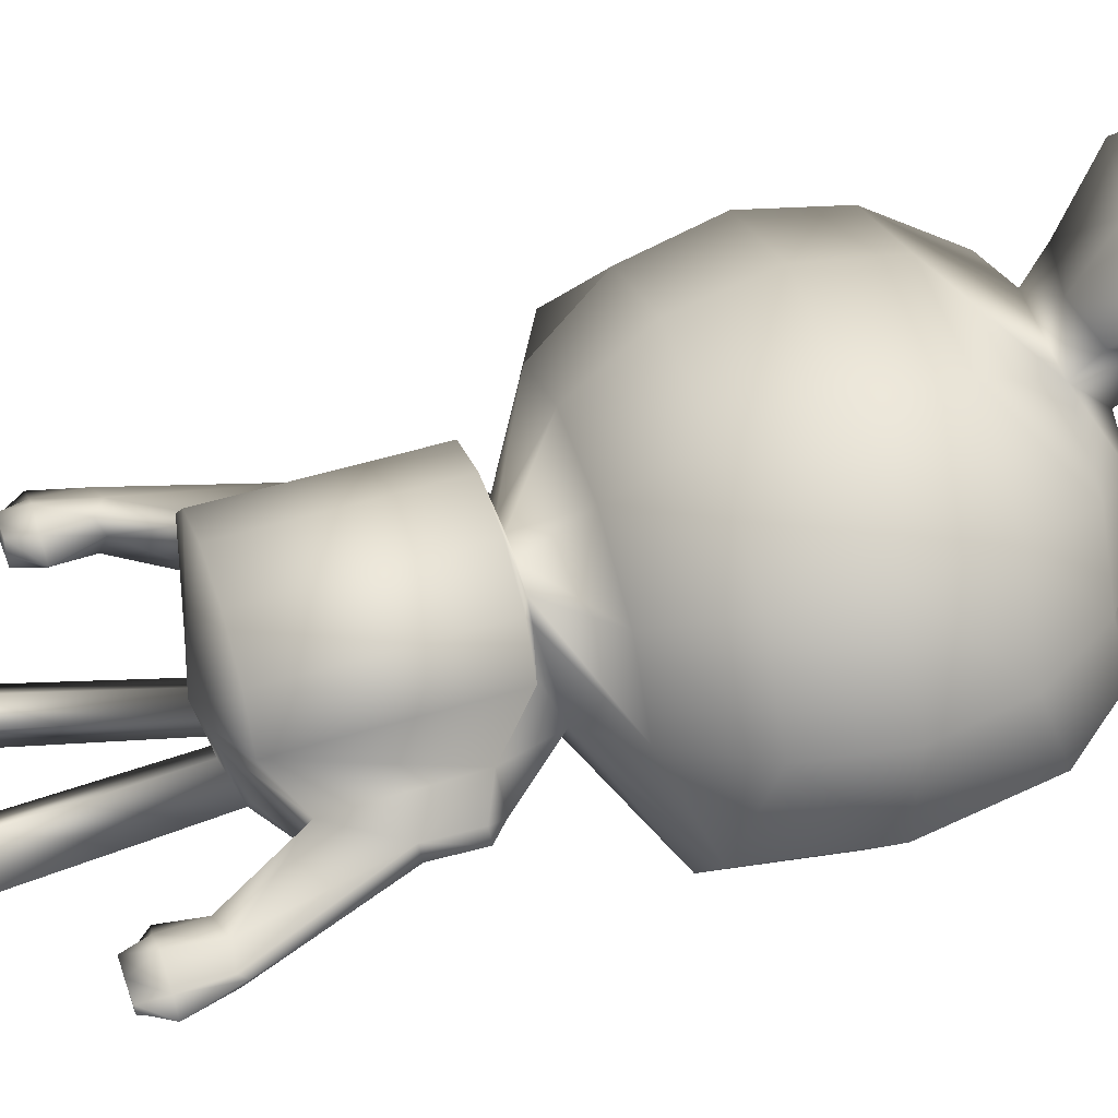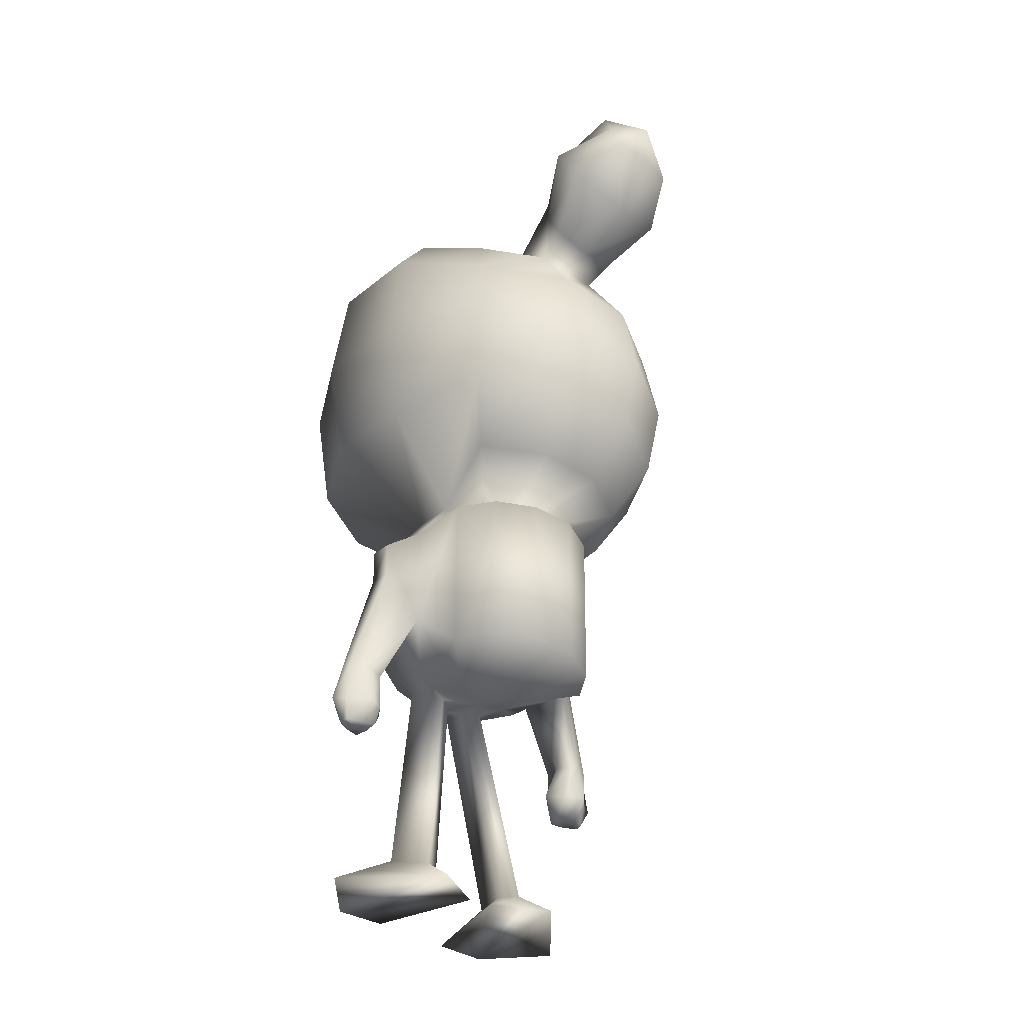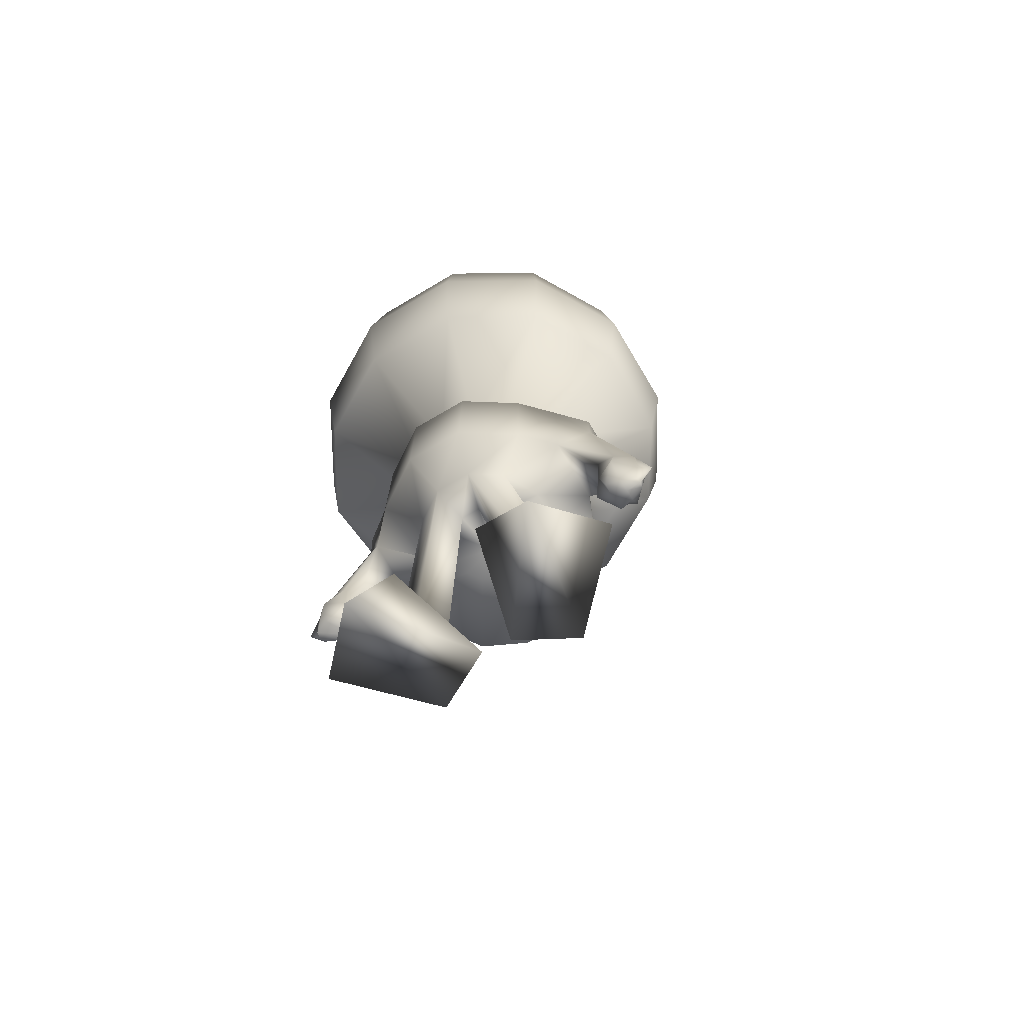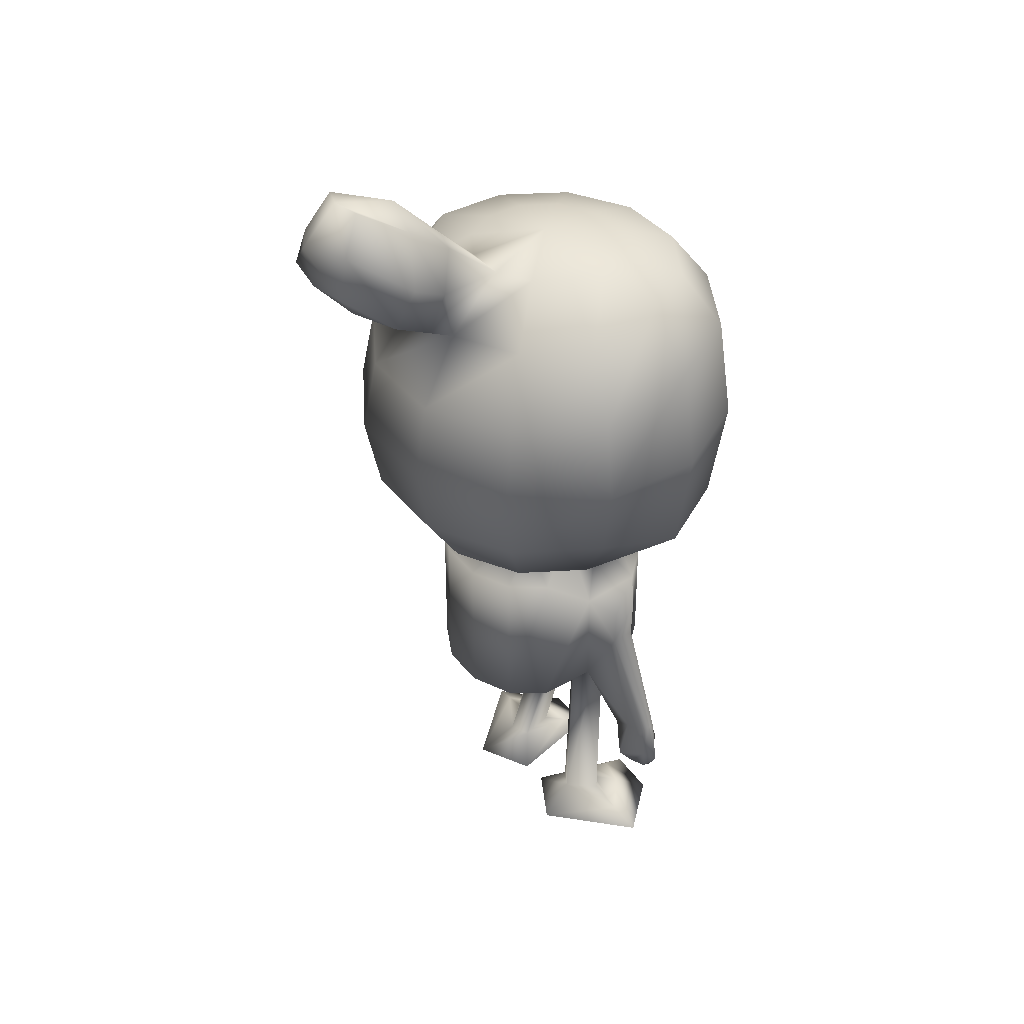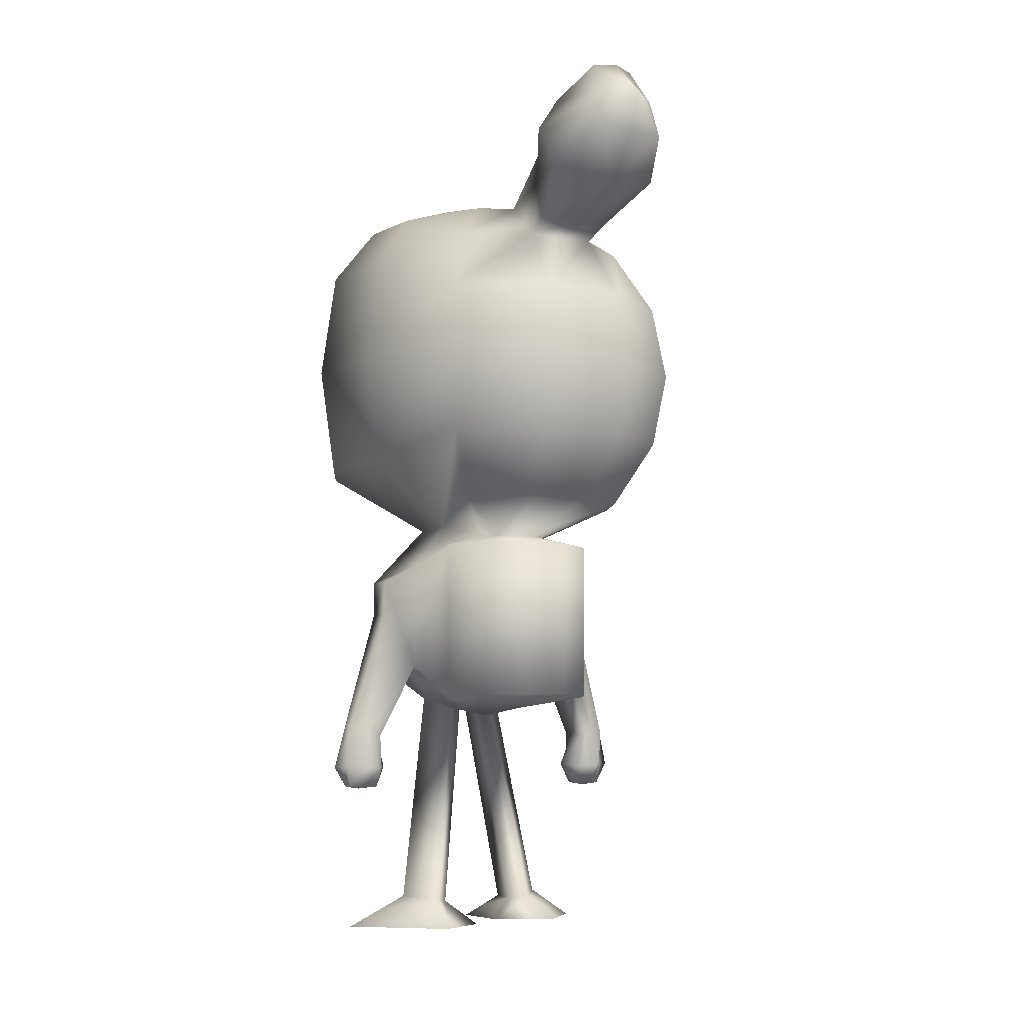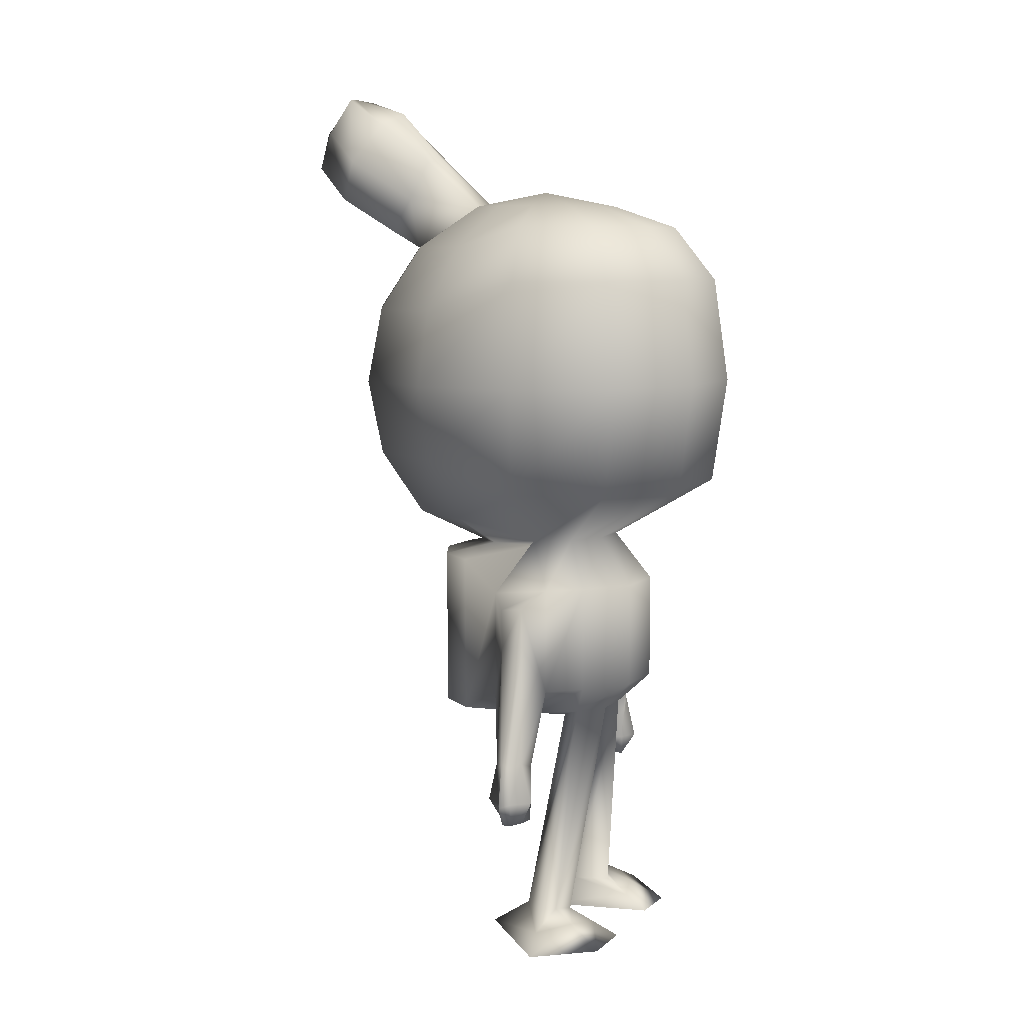
<metadata>
{"format":"obj","ext":"obj","renderer":"f3d","projection":"perspective","resolution":1024,"background":"white","views":[{"elev":54.3,"azim":-108.0,"up":"+Y"},{"elev":-34.2,"azim":137.5,"up":"+Z"},{"elev":-70.1,"azim":30.7,"up":"+Z"},{"elev":39.3,"azim":-124.2,"up":"+Z"},{"elev":-6.1,"azim":146.1,"up":"+Z"},{"elev":7.8,"azim":-63.5,"up":"+Z"}]}
</metadata>
<code>
o Sphere_~tmp-mesh
v -0.002017 0.001913 1.329
v 0.1189 0.0343 1.304
v 0.3138 0.08655 1.002
v 0.04799 0.09362 0.7061
v 0.1615 0.1654 0.7708
v 0.2116 0.2155 0.8769
v 0.2292 0.2331 1.002
v 0.2116 0.2155 1.127
v 0.1615 0.1654 1.233
v 0.08647 0.0904 1.304
v 0.03037 0.1228 1.304
v 0.05783 0.2253 1.233
v 0.07618 0.2937 1.127
v 0.08262 0.3178 1.002
v 0.07618 0.2937 0.8769
v 0.05783 0.2253 0.7708
v 0.0172 0.1068 0.7061
v -0.01835 0.1068 0.7061
v -0.06186 0.2253 0.7708
v -0.08021 0.2937 0.8769
v -0.08665 0.3178 1.002
v -0.08021 0.2937 1.127
v -0.06186 0.2253 1.233
v -0.0344 0.1228 1.304
v -0.0905 0.0904 1.304
v -0.1655 0.1654 1.233
v -0.2156 0.2155 1.127
v -0.2332 0.2331 1.002
v -0.2156 0.2155 0.8769
v -0.1655 0.1654 0.7708
v -0.04913 0.09362 0.7061
v -0.0669 0.07072 0.7061
v -0.2254 0.06176 0.7708
v -0.2938 0.08011 0.8769
v -0.3179 0.08655 1.002
v -0.2938 0.08011 1.127
v -0.2254 0.06176 1.233
v -0.1229 0.0343 1.304
v -0.1229 -0.03048 1.304
v -0.2254 -0.05793 1.267
v -0.2938 -0.07628 1.177
v -0.3179 -0.08272 1.002
v -0.2938 -0.07628 0.8246
v -0.1231 -0.03453 0.7234
v -0.0669 -0.01001 0.7061
v -0.09029 -0.09141 0.7234
v -0.2156 -0.2117 0.8246
v -0.2332 -0.2293 1.002
v -0.2156 -0.2117 1.177
v -0.1655 -0.1616 1.267
v -0.0905 -0.08657 1.304
v -0.0344 -0.119 1.304
v -0.06186 -0.2214 1.267
v -0.08021 -0.2899 1.177
v -0.08665 -0.314 1.002
v -0.08021 -0.2899 0.8246
v -0.03341 -0.1243 0.7234
v 0.03227 -0.1243 0.7234
v 0.07618 -0.2899 0.8246
v 0.08262 -0.314 1.002
v 0.07618 -0.2899 1.177
v 0.05783 -0.2214 1.267
v 0.03037 -0.119 1.304
v 0.08647 -0.08657 1.304
v 0.1615 -0.1616 1.267
v 0.2116 -0.2117 1.177
v 0.2292 -0.2293 1.002
v 0.2116 -0.2117 0.8246
v 0.08915 -0.09141 0.7234
v 0.122 -0.03453 0.7234
v 0.2898 -0.07628 0.8246
v 0.3138 -0.08272 1.002
v 0.2898 -0.07628 1.177
v 0.2213 -0.05793 1.267
v 0.1189 -0.03047 1.304
v 0.2213 0.06176 1.267
v 0.2898 0.08011 1.177
v 0.2898 0.08011 0.8246
v 0.122 0.02765 0.7234
v 0.06576 0.07072 0.7061
v -0.07151 0.2741 1.262
v -0.04334 0.2169 1.386
v 0.03757 0.2169 1.386
v 0.06579 0.2743 1.263
v 0.1074 0.1472 0.6868
v 0.1468 0.08977 0.6849
v 0.1772 0.02226 0.6484
v 0.1772 -0.08267 0.6458
v 0.1301 -0.1317 0.6452
v 0.04867 -0.185 0.6438
v -0.0454 -0.185 0.6438
v -0.1269 -0.1317 0.6452
v -0.1739 -0.08267 0.6458
v -0.147 0.08977 0.6849
v -0.1745 0.01493 0.6349
v -0.1076 0.1472 0.6868
v -0.03945 0.1804 0.6879
v 0.03926 0.1804 0.6879
v 0.04106 0.1797 0.4197
v 0.1092 0.1466 0.4186
v -0.03765 0.1797 0.4197
v -0.1058 0.1466 0.4186
v -0.1452 0.08912 0.4166
v -0.1762 0.01451 0.4578
v -0.1756 -0.08324 0.4686
v -0.1285 -0.1323 0.468
v -0.04706 -0.1855 0.4667
v 0.04701 -0.1855 0.4667
v 0.1285 -0.1323 0.468
v 0.1755 -0.08324 0.4686
v 0.1755 0.02184 0.4713
v 0.1486 0.08912 0.4166
v 0.04687 0.03448 0.3966
v 0.06253 0.01157 0.3966
v 0.1121 0.02278 0.4139
v 0.1121 -0.04107 0.4139
v 0.08314 -0.09795 0.4139
v 0.03303 -0.1308 0.4139
v -0.02483 -0.1308 0.4139
v -0.07494 -0.09795 0.4139
v -0.1039 -0.04107 0.4139
v -0.05434 0.01157 0.3966
v -0.05434 -0.01487 0.3966
v -0.03868 0.03448 0.3966
v -0.01156 0.0477 0.3966
v 0.01975 0.0477 0.3966
v 0.004076 -0.008227 0.3829
v 0.06253 -0.026 0.3966
v 0.04687 -0.05678 0.3966
v 0.01975 -0.07456 0.3966
v -0.01156 -0.07456 0.3966
v -0.03868 -0.05678 0.3966
v 0.2207 -0.01201 0.6213
v 0.2201 -0.0122 0.5635
v 0.2201 -0.04766 0.5626
v 0.2207 -0.04747 0.6204
v 0.2323 -0.05699 0.347
v 0.2844 -0.03826 0.3552
v 0.2849 -0.01714 0.3554
v 0.2335 0.001564 0.3478
v 0.09474 -0.08516 0.0515
v 0.07967 -0.02633 0.04982
v 0.1105 -0.009203 0.05457
v 0.1516 -0.05352 0.06029
v -0.1297 -0.05333 0.05727
v -0.08858 -0.008841 0.05316
v -0.05779 -0.02578 0.04778
v -0.07286 -0.08463 0.04734
v -0.2148 -0.05483 0.6184
v -0.2123 -0.05505 0.5511
v -0.2126 -0.01751 0.5469
v -0.215 -0.01729 0.6142
v -0.281 -0.04117 0.3523
v -0.2249 -0.02358 0.344
v -0.2829 -0.06494 0.354
v -0.2294 -0.08083 0.3481
v 0.07806 -0.168 0.007083
v 0.2485 -0.07434 0.009497
v 0.1254 0.05689 0.009653
v 0.03318 0.006177 0.008346
v -0.2258 -0.07813 0.005059
v -0.05652 -0.1699 0.00454
v -0.01321 0.002624 0.01329
v -0.1048 0.05228 0.01357
v -0.1013 -0.06898 0.0523
v -0.1778 -0.06573 0.03116
v -0.1411 -0.168 0.002309
v -0.06469 -0.1273 0.02594
v -0.1212 -0.1106 0.03685
v 0.1232 -0.06934 0.05589
v 0.0864 -0.1266 0.02929
v 0.1633 -0.1677 0.004968
v 0.2001 -0.06393 0.03489
v 0.1432 -0.1094 0.0379
v 0.2373 -0.05043 0.2574
v 0.2384 -0.002666 0.2579
v 0.2836 -0.0176 0.2592
v 0.2832 -0.03548 0.259
v 0.2578 -0.05157 0.3626
v 0.2871 -0.02782 0.3687
v 0.2586 -0.004124 0.3632
v 0.2294 -0.02783 0.3572
v 0.2301 -0.000451 0.2922
v 0.236 -0.02654 0.2568
v 0.2288 -0.0536 0.2916
v 0.2892 -0.01613 0.2932
v 0.261 -0.007829 0.2576
v 0.2887 -0.03791 0.293
v 0.2853 -0.02653 0.258
v 0.2603 -0.04529 0.2572
v 0.2099 -0.027 0.2934
v 0.2597 0.01394 0.2927
v 0.3085 -0.02699 0.2916
v 0.2587 -0.06861 0.2923
v 0.2608 -0.0265 0.2544
v -0.2308 -0.03616 0.2526
v -0.2349 -0.08145 0.2557
v -0.2798 -0.06892 0.2557
v -0.2781 -0.05004 0.2544
v -0.2522 -0.02739 0.3557
v -0.2845 -0.05226 0.3626
v -0.2554 -0.07566 0.359
v -0.2227 -0.05133 0.3522
v -0.2269 -0.08041 0.2907
v -0.2298 -0.05882 0.2538
v -0.2222 -0.03117 0.2875
v -0.284 -0.06788 0.2926
v -0.2575 -0.07765 0.2552
v -0.282 -0.04504 0.2913
v -0.2817 -0.05954 0.2544
v -0.2544 -0.04026 0.2529
v -0.198 -0.05605 0.2908
v -0.2557 -0.09387 0.2917
v -0.3045 -0.05677 0.2906
v -0.2522 -0.01216 0.2893
v 0.05769 0.4347 1.384
v 0.03656 0.3783 1.5
v -0.04222 0.3781 1.501
v -0.06764 0.4275 1.377
v -0.06675 0.2409 1.32
v -0.002886 0.2067 1.39
v -0.002886 0.2753 1.249
v 0.06107 0.2409 1.32
v 0.09993 0.3634 1.324
v 0.05707 0.4144 1.437
v 0.05935 0.3005 1.453
v -0.1046 0.3554 1.319
v -0.002243 0.3915 1.504
v -0.06521 0.3005 1.453
v -0.0605 0.4111 1.441
v 0.1174 0.3285 1.386
v -0.002254 0.3727 1.298
v -0.003005 0.2901 1.475
v -0.1222 0.3281 1.386
v -0.001108 0.4512 1.444
v -0.002998 0.4388 1.374
f 80 4 5 79
f 79 5 6 78
f 78 6 7 3
f 3 7 8 77
f 77 8 9 76
f 76 9 10 2
f 10 1 2
f 11 1 10
f 9 12 11 10
f 8 13 12 9
f 7 14 13 8
f 6 15 14 7
f 5 16 15 6
f 4 17 16 5
f 17 18 19 16
f 16 19 20 15
f 15 20 21 14
f 14 21 22 13
f 13 22 23 12
f 24 1 11
f 25 1 24
f 23 26 25 24
f 22 27 26 23
f 21 28 27 22
f 20 29 28 21
f 19 30 29 20
f 18 31 30 19
f 31 32 33 30
f 30 33 34 29
f 29 34 35 28
f 28 35 36 27
f 27 36 37 26
f 26 37 38 25
f 38 1 25
f 39 1 38
f 37 40 39 38
f 36 41 40 37
f 35 42 41 36
f 34 43 42 35
f 33 44 43 34
f 32 45 44 33
f 44 46 47 43
f 43 47 48 42
f 42 48 49 41
f 41 49 50 40
f 40 50 51 39
f 51 1 39
f 52 1 51
f 50 53 52 51
f 49 54 53 50
f 48 55 54 49
f 47 56 55 48
f 46 57 56 47
f 57 58 59 56
f 56 59 60 55
f 55 60 61 54
f 54 61 62 53
f 53 62 63 52
f 63 1 52
f 64 1 63
f 62 65 64 63
f 61 66 65 62
f 60 67 66 61
f 59 68 67 60
f 58 69 68 59
f 69 70 71 68
f 68 71 72 67
f 67 72 73 66
f 66 73 74 65
f 65 74 75 64
f 75 1 64
f 2 1 75
f 74 76 2 75
f 73 77 76 74
f 72 3 77 73
f 71 78 3 72
f 70 79 78 71
f 4 80 86 85
f 80 79 87 86
f 79 70 88 87
f 70 69 89 88
f 69 58 90 89
f 58 57 91 90
f 57 46 92 91
f 46 44 93 92
f 45 32 94 95
f 44 45 95 93
f 32 31 96 94
f 31 18 97 96
f 18 17 98 97
f 17 4 85 98
f 98 85 100 99
f 97 98 99 101
f 96 97 101 102
f 94 96 102 103
f 95 94 103 104
f 92 93 105 106
f 91 92 106 107
f 90 91 107 108
f 89 90 108 109
f 88 89 109 110
f 86 87 111 112
f 85 86 112 100
f 100 112 114 113
f 112 111 115 114
f 111 110 116 115
f 110 109 117 116
f 109 108 118 117
f 108 107 119 118
f 107 106 120 119
f 106 105 121 120
f 104 103 122 123
f 105 104 123 121
f 103 102 124 122
f 102 101 125 124
f 101 99 126 125
f 99 100 113 126
f 127 114 128
f 128 114 115 116
f 129 128 116 117
f 127 128 129
f 127 129 130
f 131 130 118 119
f 127 130 131
f 127 131 132
f 123 132 120 121
f 127 132 123
f 127 123 122
f 127 122 124
f 127 124 125
f 127 125 126
f 127 126 113
f 127 113 114
f 111 87 133 134
f 88 110 135 136
f 87 88 136 133
f 133 136 135 134
f 118 130 142 141
f 130 129 143 142
f 129 117 144 143
f 120 132 146 145
f 132 131 147 146
f 131 119 148 147
f 105 93 149 150
f 95 104 151 152
f 93 95 152 149
f 149 152 151 150
f 142 143 159 160
f 146 147 163 164
f 165 119 120
f 145 165 120
f 165 148 119
f 165 145 166 169
f 148 165 169 168
f 169 166 161 167
f 168 169 167 162
f 168 163 147
f 148 168 147
f 168 162 163
f 166 146 164
f 161 166 164
f 166 145 146
f 167 164 163
f 162 167 163
f 167 161 164
f 170 117 118
f 141 170 118
f 170 144 117
f 170 141 171 174
f 144 170 174 173
f 174 171 157 172
f 173 174 172 158
f 173 159 143
f 144 173 143
f 173 158 159
f 171 142 160
f 157 171 160
f 171 141 142
f 172 160 159
f 158 172 159
f 172 157 160
f 179 135 110
f 137 179 110
f 179 138 135
f 180 134 135
f 138 180 135
f 180 139 134
f 181 111 134
f 139 181 134
f 181 140 111
f 182 110 111
f 140 182 111
f 182 137 110
f 182 140 183 191
f 137 182 191 185
f 191 183 176 184
f 185 191 184 175
f 181 139 186 192
f 140 181 192 183
f 192 186 177 187
f 183 192 187 176
f 180 138 188 193
f 139 180 193 186
f 193 188 178 189
f 186 193 189 177
f 179 137 185 194
f 138 179 194 188
f 194 185 175 190
f 188 194 190 178
f 184 176 187 195
f 175 184 195 190
f 195 187 177 189
f 190 195 189 178
f 200 151 104
f 154 200 104
f 200 153 151
f 201 150 151
f 153 201 151
f 201 155 150
f 202 105 150
f 155 202 150
f 202 156 105
f 203 104 105
f 156 203 105
f 203 154 104
f 203 156 204 212
f 154 203 212 206
f 212 204 197 205
f 206 212 205 196
f 202 155 207 213
f 156 202 213 204
f 213 207 198 208
f 204 213 208 197
f 201 153 209 214
f 155 201 214 207
f 214 209 199 210
f 207 214 210 198
f 200 154 206 215
f 153 200 215 209
f 215 206 196 211
f 209 215 211 199
f 197 208 205
f 196 205 208
f 196 208 198
f 196 198 211
f 198 210 211
f 199 211 210
f 220 23 24
f 82 220 24
f 220 81 23
f 221 24 11
f 83 221 11
f 221 82 24
f 222 12 23
f 81 222 23
f 222 84 12
f 223 11 12
f 84 223 12
f 223 83 11
f 223 84 224 231
f 83 223 231 226
f 231 224 216 225
f 226 231 225 217
f 222 81 227 232
f 84 222 232 224
f 232 227 219 236
f 221 83 226 233
f 82 221 233 229
f 233 226 217 228
f 229 233 228 218
f 220 82 229 234
f 81 220 234 227
f 234 229 218 230
f 227 234 230 219
f 230 218 228 235
f 219 230 235 236
f 235 228 217 225
f 216 235 225
f 235 216 236
f 216 224 232
f 216 232 236

</code>
